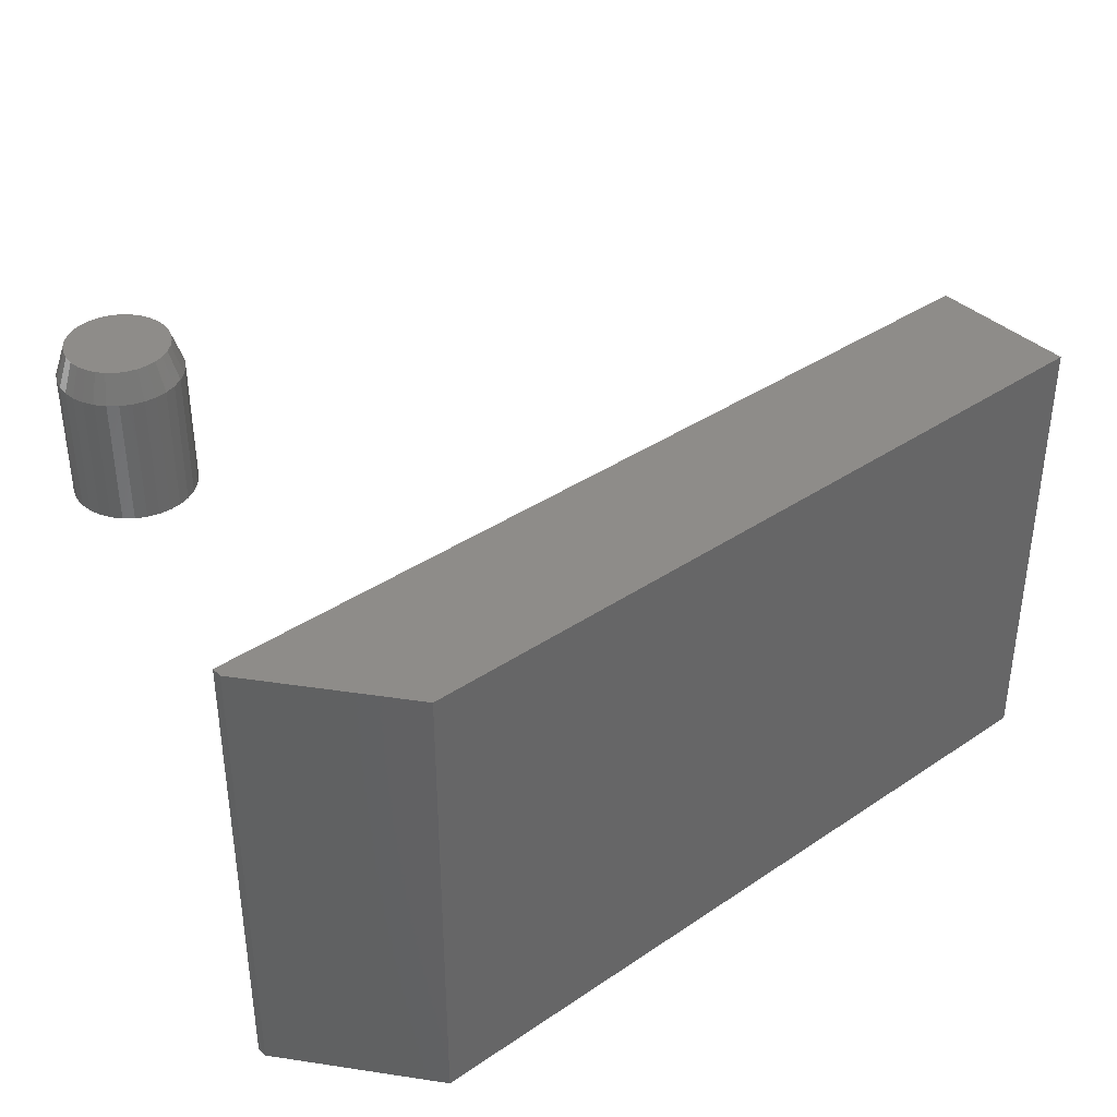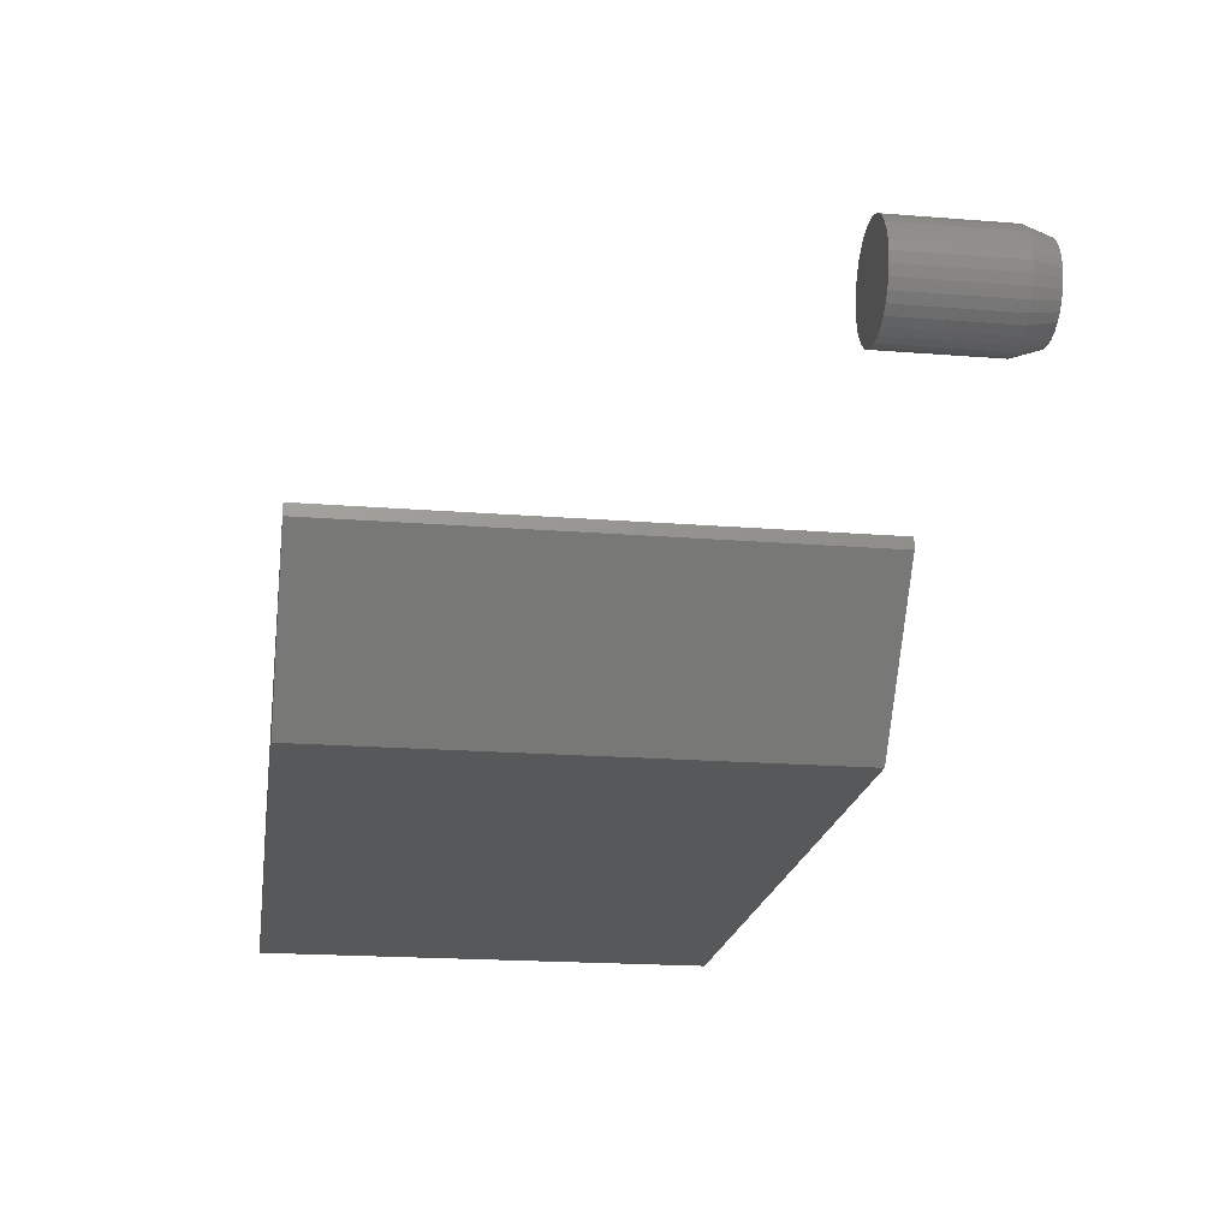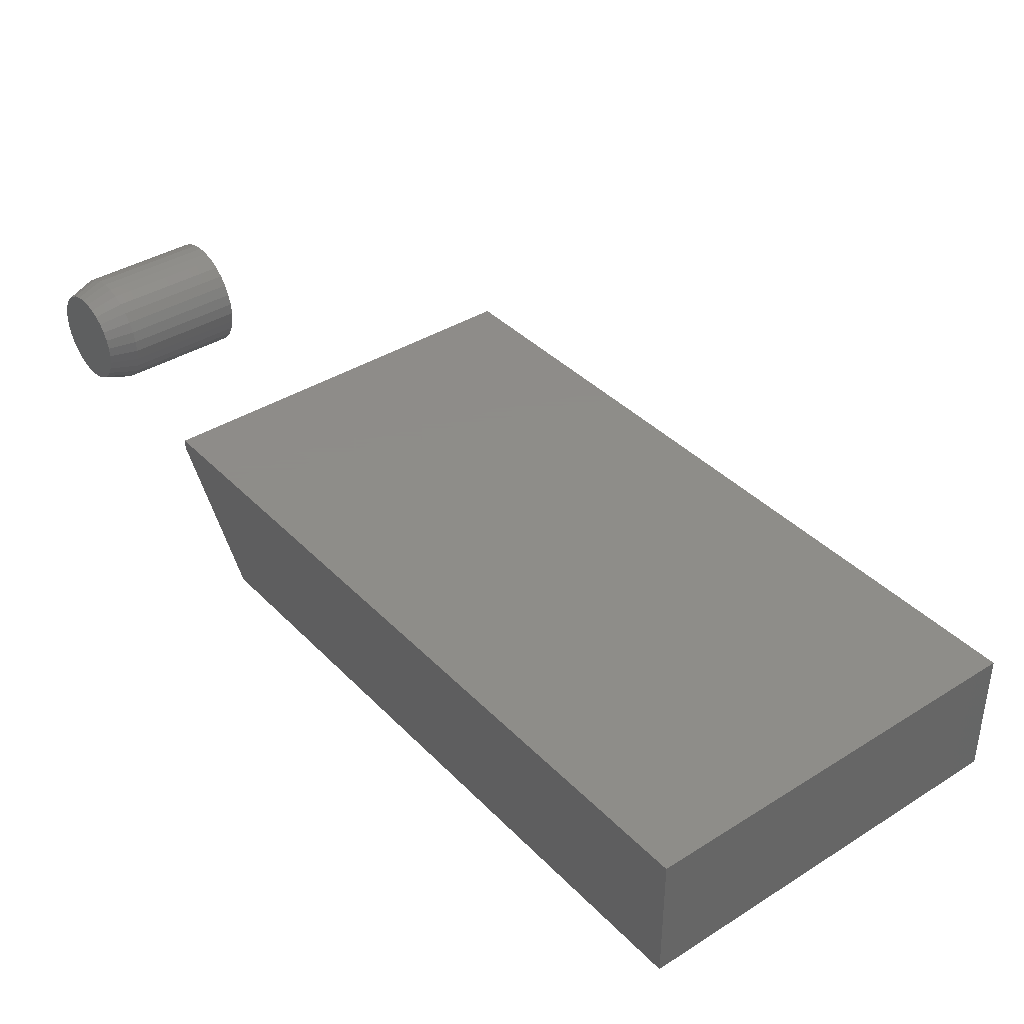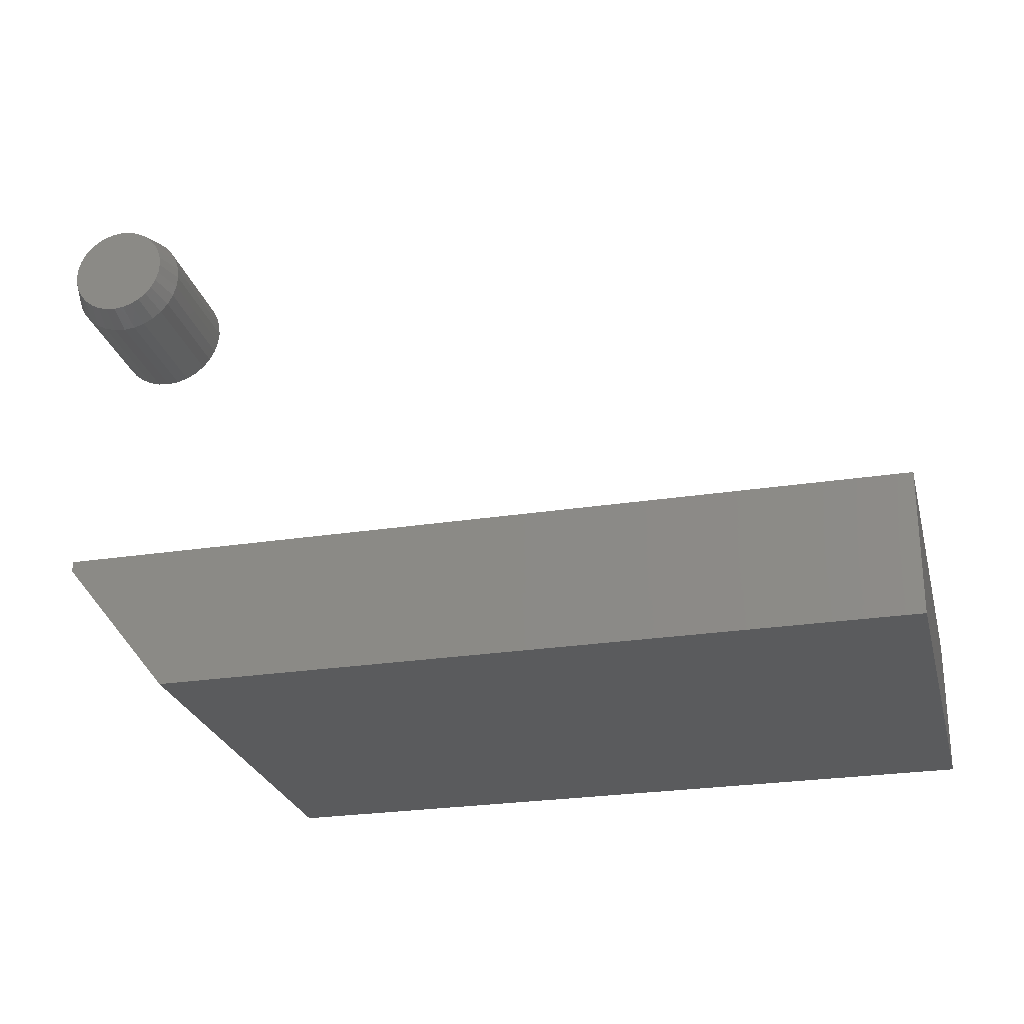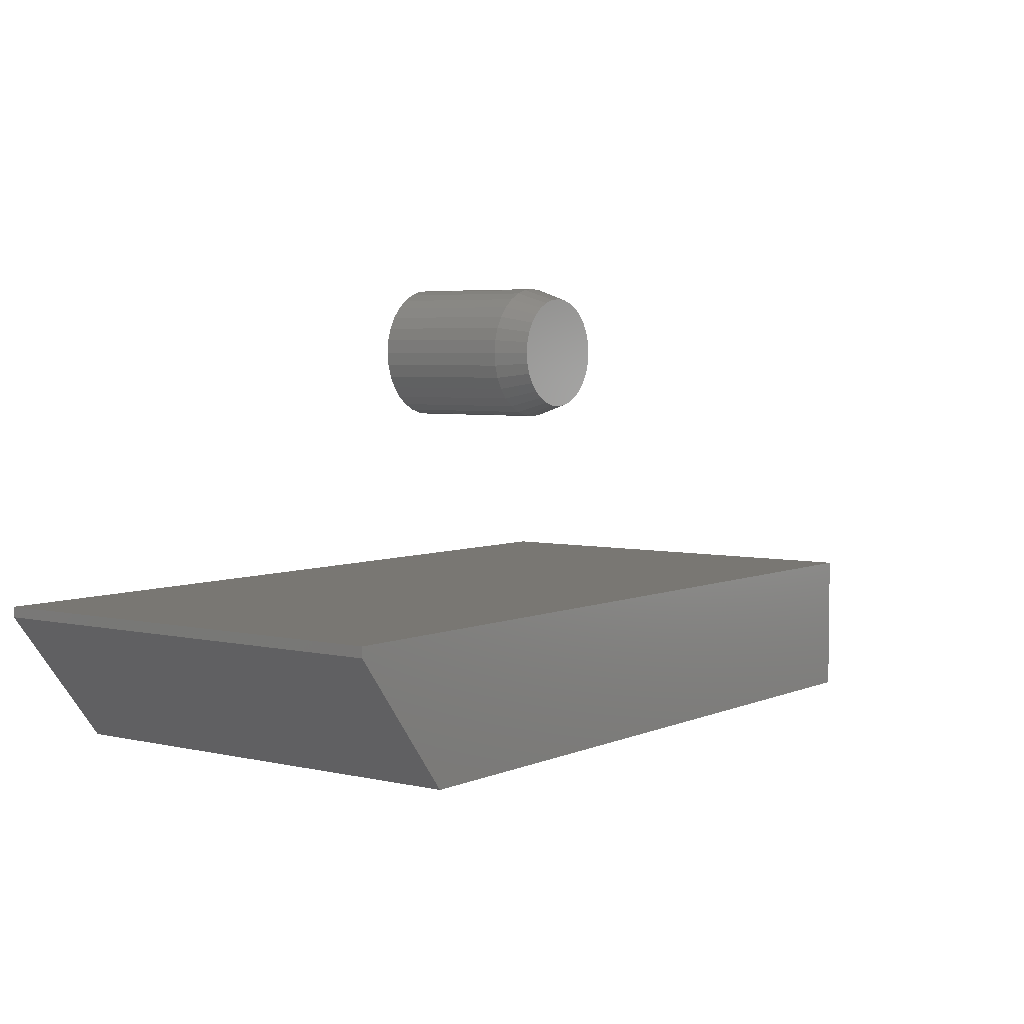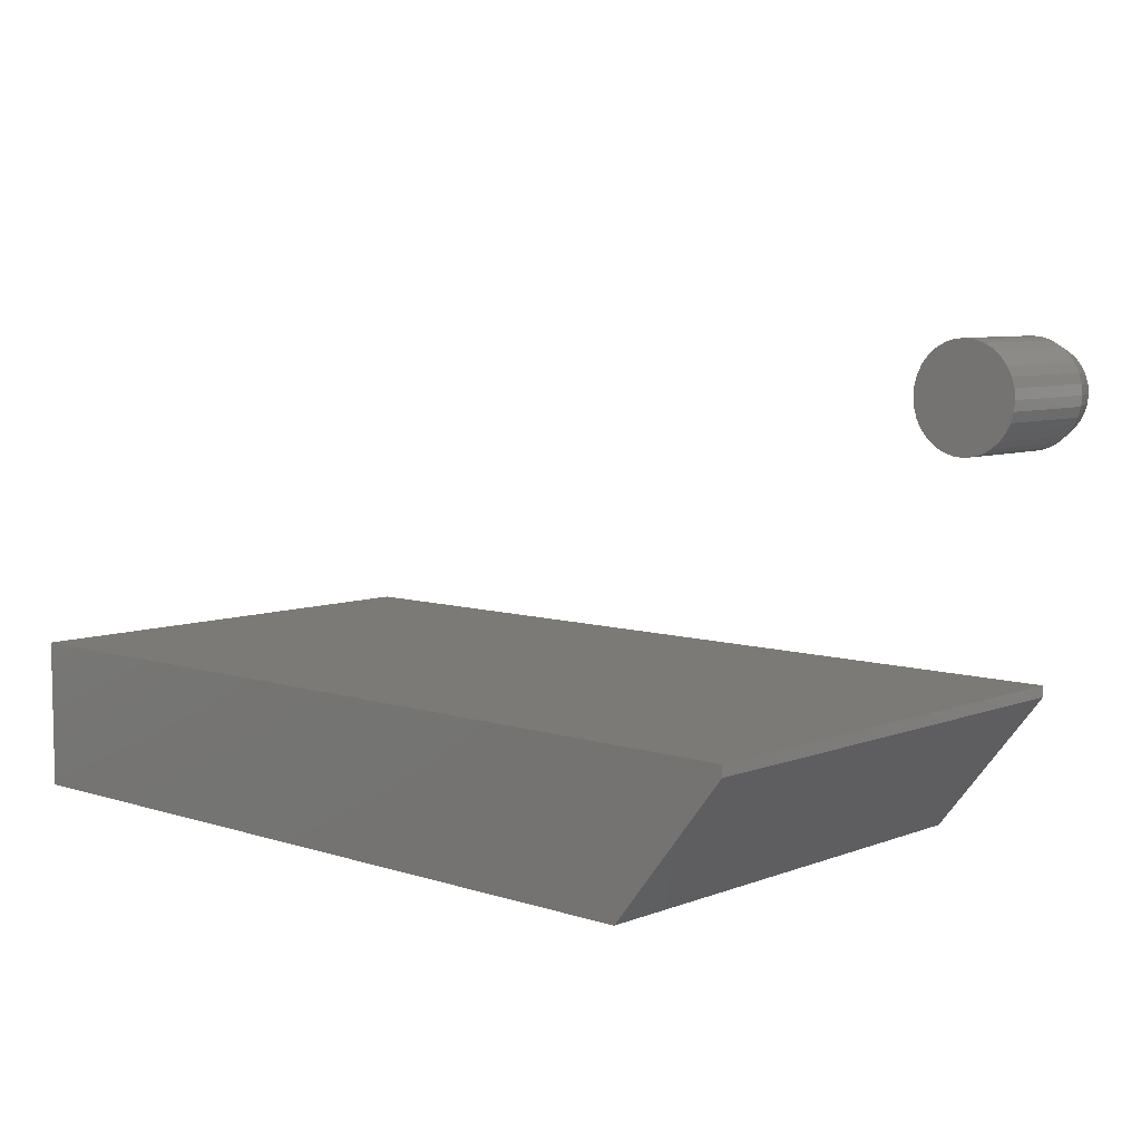
<metadata>
{"format":"stl","ext":"stl","renderer":"f3d","projection":"perspective","resolution":1024,"background":"white","views":[{"elev":38.1,"azim":139.4,"up":"+Y"},{"elev":-19.5,"azim":81.6,"up":"+Z"},{"elev":38.4,"azim":-128.4,"up":"+Z"},{"elev":-25.8,"azim":-166.1,"up":"+Z"},{"elev":4.6,"azim":126.5,"up":"+Z"},{"elev":7.2,"azim":42.6,"up":"+Z"}]}
</metadata>
<code>
# stl→obj: 110 verts, 212 faces
v 0.75 -0.3984 0.1172
v 0.75 -0.3984 0.1263
v 0.5211 -0.3984 0.1263
v 0 -0.3984 0
v 0.6562 -0.3984 -4.018e-17
v 0.2289 -0.3984 0.1263
v 7.735e-18 -0.3984 0.1263
v 0.5211 0 0.1263
v 0.75 0 0.1263
v 0.75 0 0.1172
v 0 0 0
v 7.735e-18 0 0.1263
v 0.2289 0 0.1263
v 0.6562 0 -4.018e-17
v 0.6559 0.125 0.3839
v 0.6633 0.125 0.3862
v 0.6711 0.125 0.3869
v 0.6788 0.125 0.3862
v 0.6862 0.125 0.3839
v 0.6491 0.125 0.3803
v 0.693 0.125 0.3803
v 0.6431 0.125 0.3753
v 0.699 0.125 0.3753
v 0.6382 0.125 0.3693
v 0.7039 0.125 0.3693
v 0.6345 0.125 0.3625
v 0.7076 0.125 0.3625
v 0.6323 0.125 0.3551
v 0.7098 0.125 0.3551
v 0.7076 0.125 0.3322
v 0.6345 0.125 0.3322
v 0.7098 0.125 0.3397
v 0.6382 0.125 0.3254
v 0.7039 0.125 0.3254
v 0.6431 0.125 0.3194
v 0.699 0.125 0.3194
v 0.6491 0.125 0.3145
v 0.693 0.125 0.3145
v 0.6559 0.125 0.3108
v 0.6862 0.125 0.3108
v 0.6633 0.125 0.3086
v 0.6711 0.125 0.3078
v 0.6788 0.125 0.3086
v 0.6323 0.125 0.3397
v 0.6315 0.125 0.3474
v 0.7106 0.125 0.3474
v 0.7184 0.1016 0.3474
v 0.7184 0 0.3474
v 0.7175 0.1016 0.3381
v 0.7175 0 0.3381
v 0.7148 0.1016 0.3292
v 0.7148 0 0.3292
v 0.7104 0.1016 0.3211
v 0.7104 0 0.3211
v 0.7045 0.1016 0.3139
v 0.7045 0 0.3139
v 0.6974 0.1016 0.308
v 0.6974 0 0.308
v 0.6892 0.1016 0.3036
v 0.6892 0 0.3036
v 0.6803 0.1016 0.3009
v 0.6803 0 0.3009
v 0.6711 0.1016 0.3
v 0.6711 0 0.3
v 0.6618 0.1016 0.3009
v 0.6618 0 0.3009
v 0.6529 0.1016 0.3036
v 0.6529 0 0.3036
v 0.6447 0.1016 0.308
v 0.6447 0 0.308
v 0.6376 0.1016 0.3139
v 0.6376 0 0.3139
v 0.6317 0.1016 0.3211
v 0.6317 0 0.3211
v 0.6273 0.1016 0.3292
v 0.6273 0 0.3292
v 0.6246 0.1016 0.3381
v 0.6246 0 0.3381
v 0.6237 0.1016 0.3474
v 0.6237 0 0.3474
v 0.6246 0.1016 0.3566
v 0.6246 0 0.3566
v 0.6273 0.1016 0.3655
v 0.6273 0 0.3655
v 0.6317 0.1016 0.3737
v 0.6317 0 0.3737
v 0.6376 0.1016 0.3809
v 0.6376 0 0.3809
v 0.6447 0.1016 0.3868
v 0.6447 0 0.3868
v 0.6529 0.1016 0.3911
v 0.6529 0 0.3911
v 0.6618 0.1016 0.3938
v 0.6618 0 0.3938
v 0.6711 0.1016 0.3947
v 0.6711 0 0.3947
v 0.6803 0.1016 0.3938
v 0.6803 0 0.3938
v 0.6892 0.1016 0.3911
v 0.6892 0 0.3911
v 0.6974 0.1016 0.3868
v 0.6974 0 0.3868
v 0.7045 0.1016 0.3809
v 0.7045 0 0.3809
v 0.7104 0.1016 0.3737
v 0.7104 0 0.3737
v 0.7148 0.1016 0.3655
v 0.7148 0 0.3655
v 0.7175 0.1016 0.3566
v 0.7175 0 0.3566
f 1 2 3
f 4 5 1
f 4 1 3
f 4 3 6
f 4 6 7
f 8 9 10
f 11 12 13
f 11 13 8
f 11 8 10
f 11 10 14
f 10 9 1
f 1 9 2
f 4 11 5
f 5 11 14
f 5 14 1
f 1 14 10
f 12 11 7
f 7 11 4
f 6 13 7
f 7 13 12
f 3 8 6
f 6 8 13
f 2 9 3
f 3 9 8
f 15 16 17
f 15 17 18
f 19 15 18
f 20 15 19
f 21 20 19
f 22 20 21
f 23 22 21
f 24 22 23
f 25 24 23
f 26 24 25
f 27 26 25
f 28 26 27
f 29 28 27
f 30 31 32
f 33 31 30
f 34 33 30
f 35 33 34
f 36 35 34
f 37 35 36
f 38 37 36
f 39 37 38
f 40 39 38
f 41 39 40
f 42 41 40
f 43 42 40
f 31 44 32
f 32 44 45
f 32 45 46
f 46 45 28
f 46 28 29
f 47 48 49
f 49 48 50
f 49 50 51
f 51 50 52
f 51 52 53
f 53 52 54
f 53 54 55
f 55 54 56
f 55 56 57
f 57 56 58
f 57 58 59
f 59 58 60
f 59 60 61
f 61 60 62
f 61 62 63
f 63 62 64
f 63 64 65
f 65 64 66
f 65 66 67
f 67 66 68
f 67 68 69
f 69 68 70
f 69 70 71
f 71 70 72
f 71 72 73
f 73 72 74
f 73 74 75
f 75 74 76
f 75 76 77
f 77 76 78
f 77 78 79
f 79 78 80
f 79 80 81
f 81 80 82
f 81 82 83
f 83 82 84
f 83 84 85
f 85 84 86
f 85 86 87
f 87 86 88
f 87 88 89
f 89 88 90
f 89 90 91
f 91 90 92
f 91 92 93
f 93 92 94
f 93 94 95
f 95 94 96
f 95 96 97
f 97 96 98
f 97 98 99
f 99 98 100
f 99 100 101
f 101 100 102
f 101 102 103
f 103 102 104
f 103 104 105
f 105 104 106
f 105 106 107
f 107 106 108
f 107 108 109
f 109 108 110
f 109 110 47
f 47 110 48
f 46 109 47
f 46 29 109
f 79 28 45
f 79 81 28
f 27 107 109
f 27 109 29
f 25 105 107
f 25 107 27
f 23 103 105
f 23 105 25
f 21 101 103
f 21 103 23
f 19 99 101
f 19 101 21
f 18 97 99
f 18 99 19
f 17 95 97
f 17 97 18
f 16 93 95
f 16 95 17
f 15 91 93
f 15 93 16
f 20 89 91
f 20 91 15
f 22 87 89
f 22 89 20
f 24 85 87
f 24 87 22
f 26 83 85
f 26 85 24
f 81 83 28
f 28 83 26
f 45 77 79
f 45 44 77
f 47 32 46
f 47 49 32
f 31 75 77
f 31 77 44
f 33 73 75
f 33 75 31
f 35 71 73
f 35 73 33
f 37 69 71
f 37 71 35
f 39 67 69
f 39 69 37
f 41 65 67
f 41 67 39
f 42 63 65
f 42 65 41
f 43 61 63
f 43 63 42
f 40 59 61
f 40 61 43
f 38 57 59
f 38 59 40
f 36 55 57
f 36 57 38
f 34 53 55
f 34 55 36
f 30 51 53
f 30 53 34
f 49 51 32
f 32 51 30
f 96 94 92
f 98 96 92
f 98 92 100
f 100 92 90
f 100 90 102
f 102 90 88
f 102 88 104
f 104 88 86
f 104 86 106
f 106 86 84
f 106 84 108
f 108 84 82
f 108 82 110
f 50 76 52
f 52 76 74
f 52 74 54
f 54 74 72
f 54 72 56
f 56 72 70
f 56 70 58
f 58 70 68
f 58 68 60
f 60 68 66
f 60 66 64
f 60 64 62
f 110 82 48
f 48 82 80
f 48 80 50
f 50 80 78
f 50 78 76

</code>
